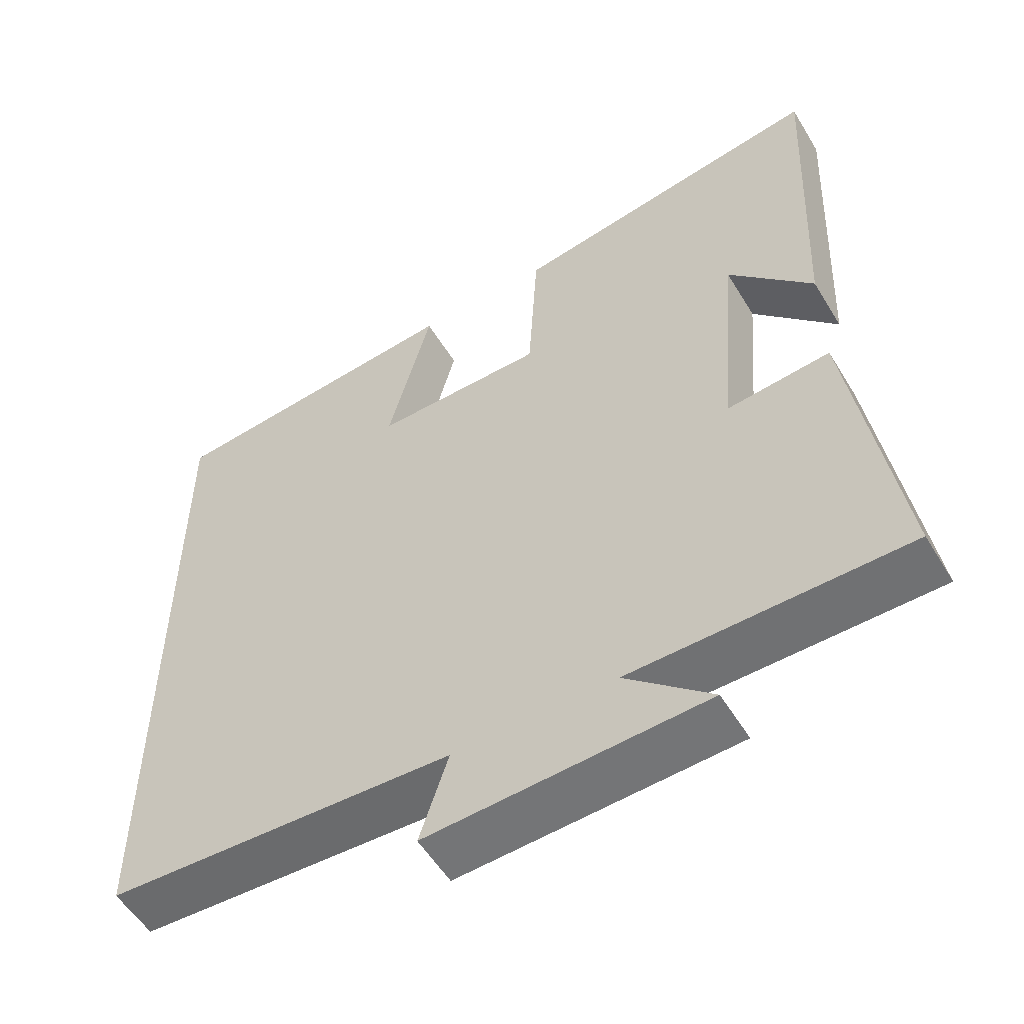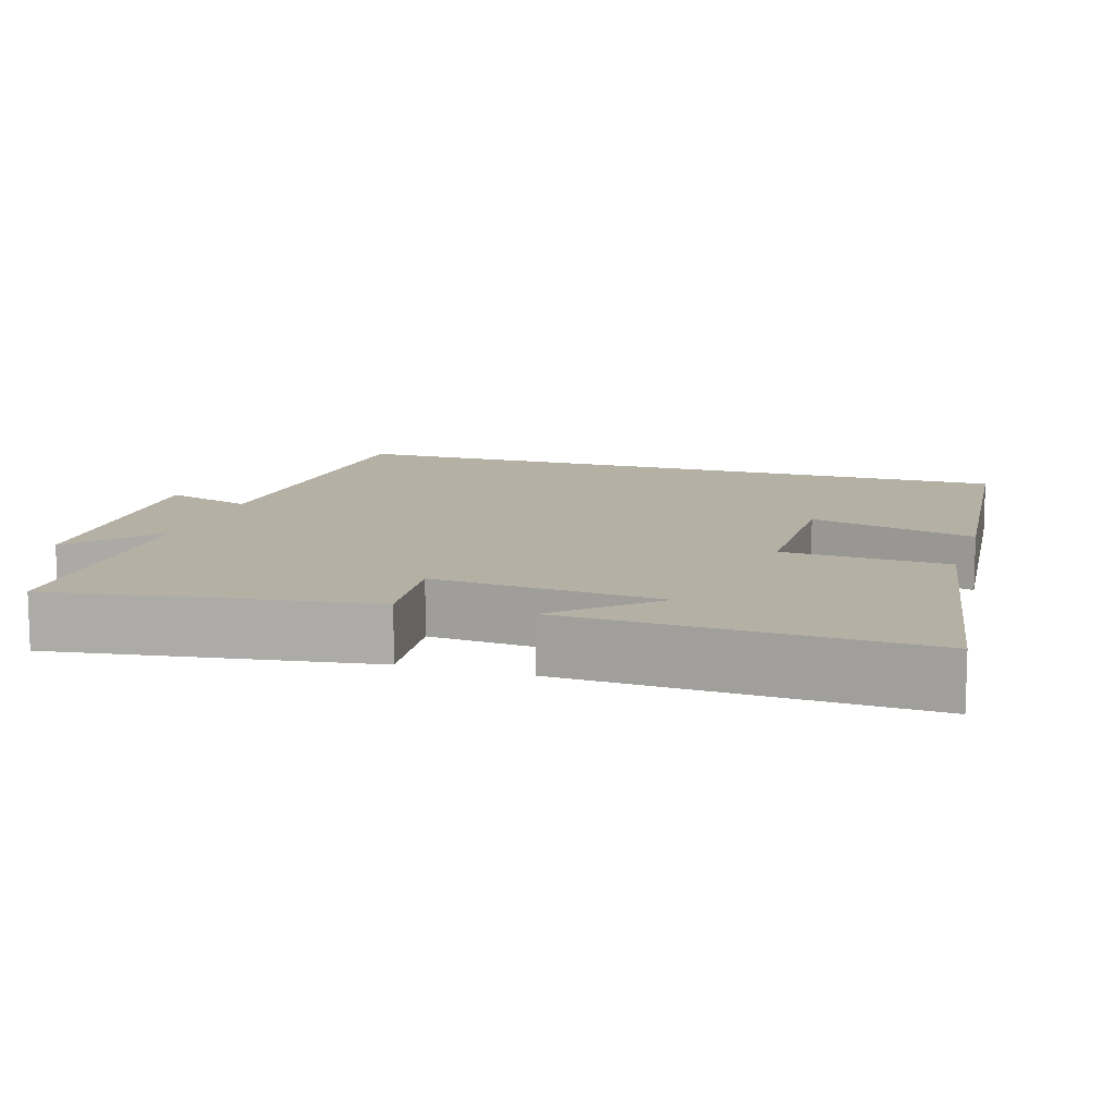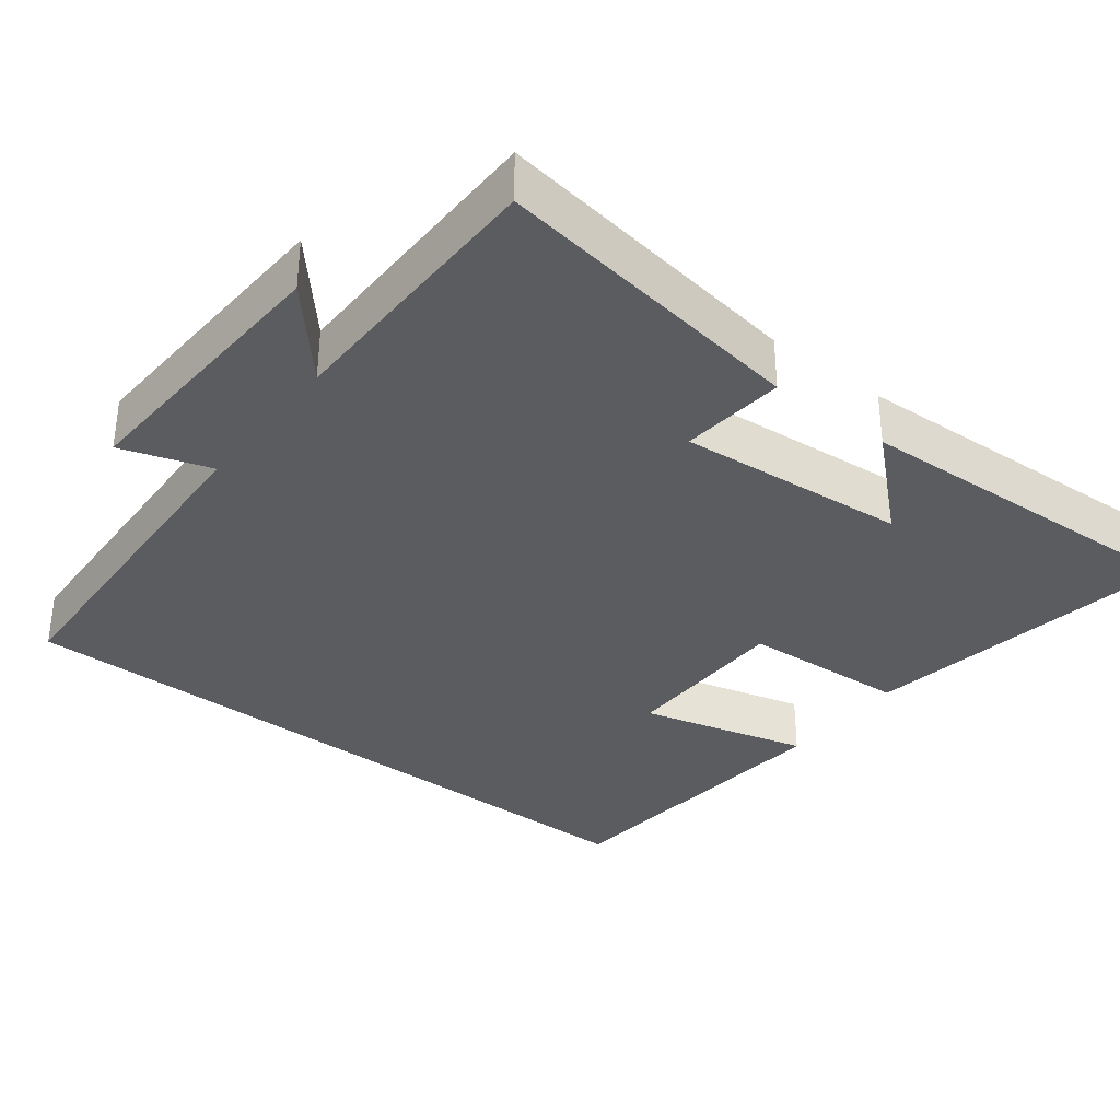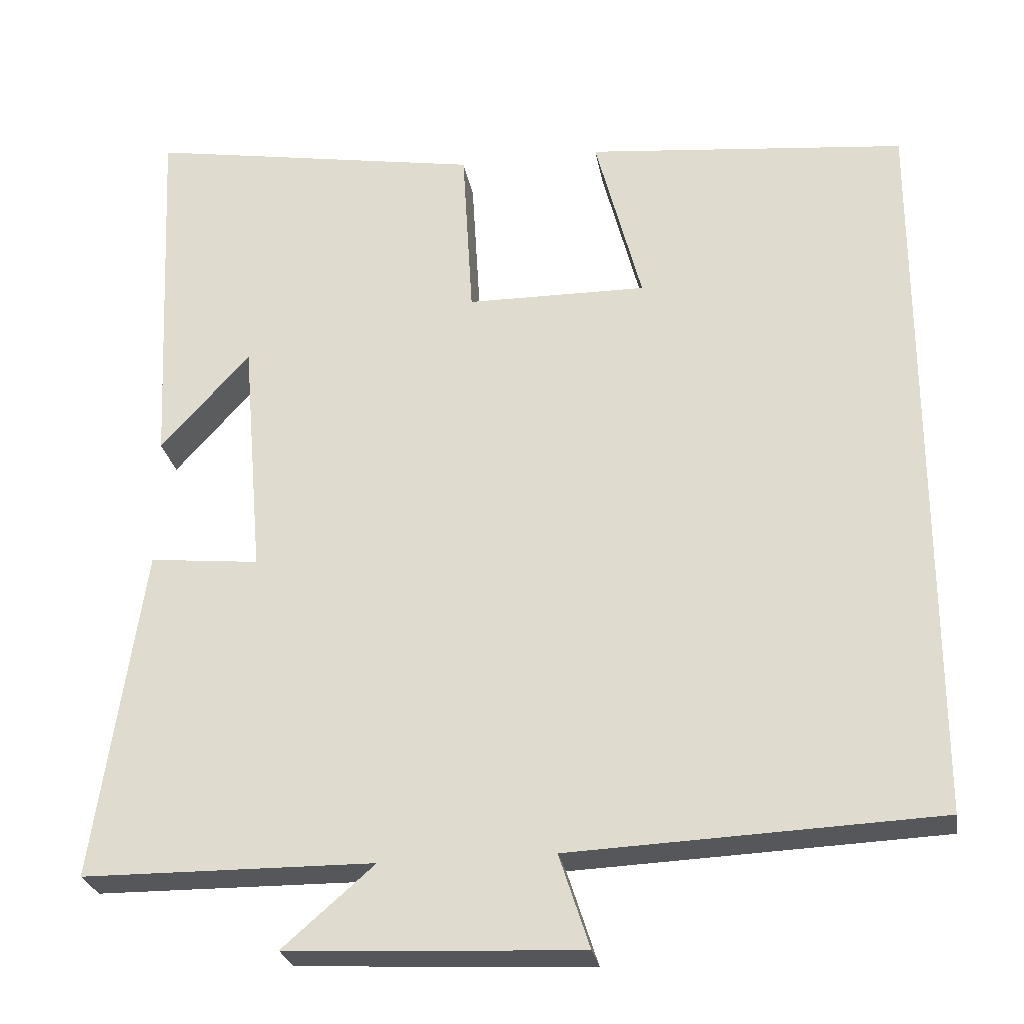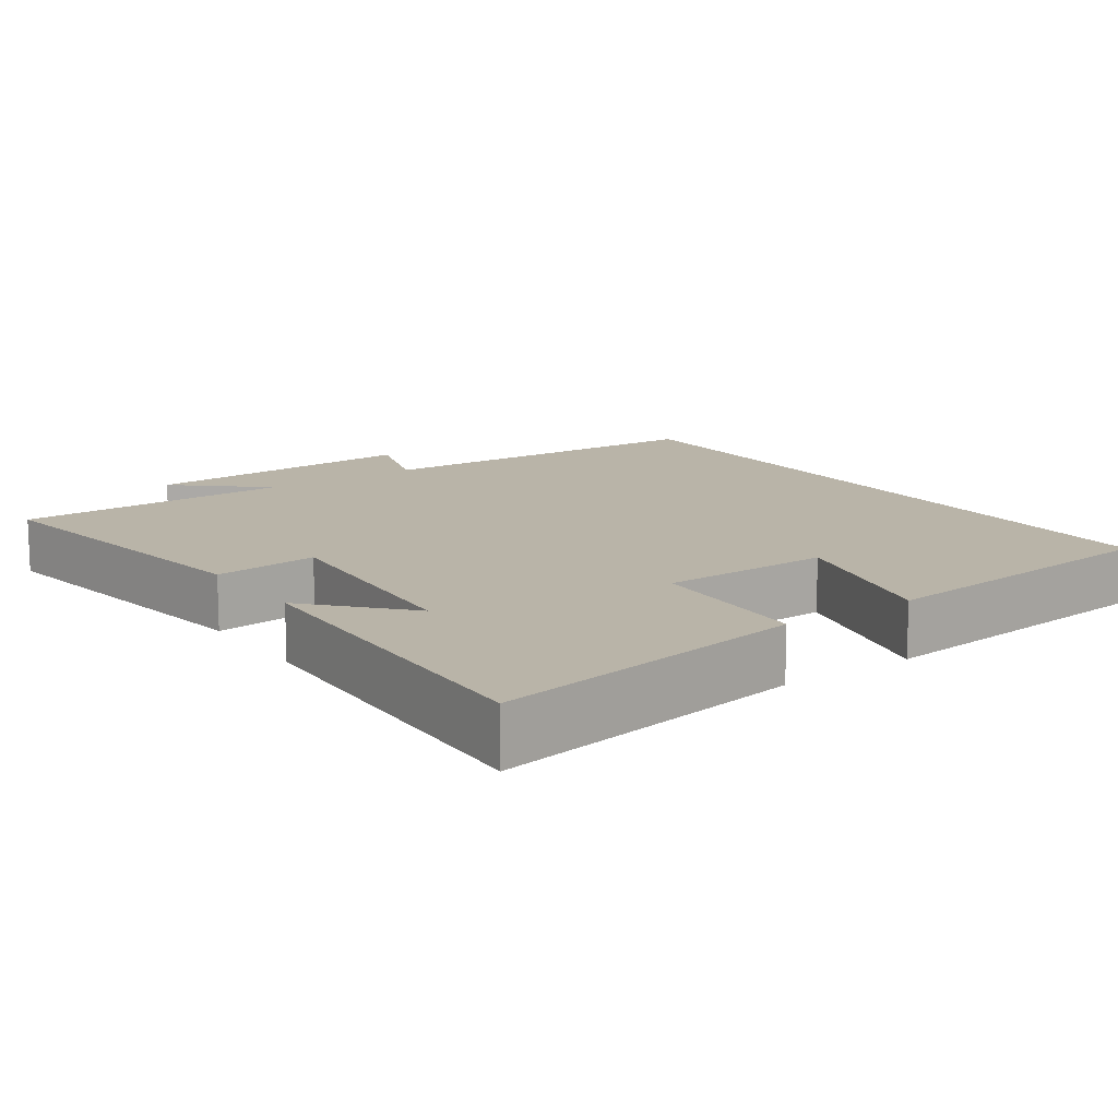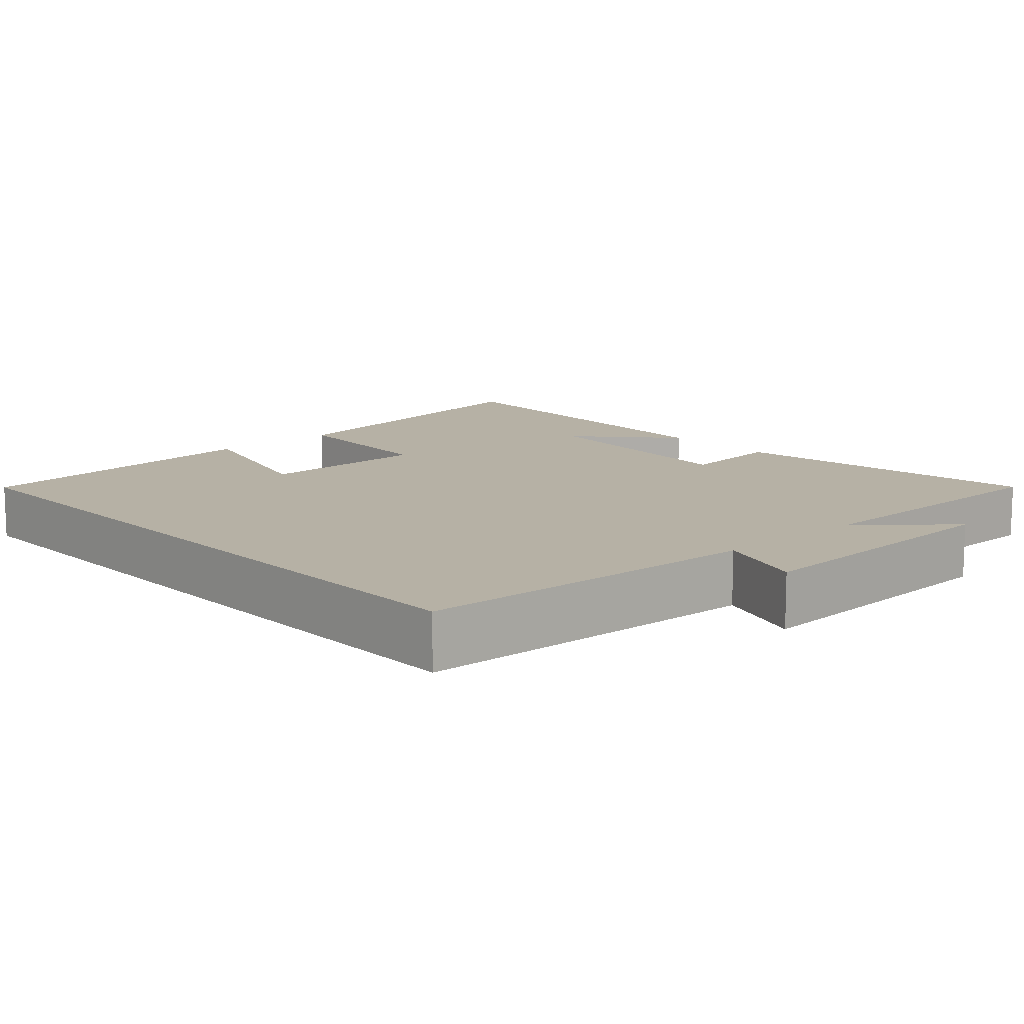
<metadata>
{"format":"obj","ext":"obj","renderer":"f3d","projection":"perspective","resolution":1024,"background":"white","views":[{"elev":-54.8,"azim":-149.2,"up":"+Z"},{"elev":11.5,"azim":-72.8,"up":"+Y"},{"elev":-34.7,"azim":-127.8,"up":"+Y"},{"elev":-26.4,"azim":9.7,"up":"+Z"},{"elev":13.2,"azim":-35.2,"up":"+Y"},{"elev":12.0,"azim":137.8,"up":"+Y"}]}
</metadata>
<code>
v -0.562 0.07 -0.497
v -0.5 0.07 -0.072
v -0.36 0.07 -0.086
v -0.386 0.07 0.222
v -0.5 0.07 0.096
v -0.522 0.07 0.571
v -0.093 0.07 0.5
v -0.08 0.07 0.277
v 0.15 0.07 0.275
v 0.091 0.07 0.5
v 0.5 0.07 0.461
v 0.5 0.07 -0.479
v 0.03 0.07 -0.5
v 0.069 0.07 -0.62
v -0.307 0.07 -0.602
v -0.19 0.07 -0.5
v -0.562 0 -0.497
v -0.5 0 -0.072
v -0.36 0 -0.086
v -0.386 0 0.222
v -0.5 0 0.096
v -0.522 0 0.571
v -0.093 0 0.5
v -0.08 0 0.277
v 0.15 0 0.275
v 0.091 0 0.5
v 0.5 0 0.461
v 0.5 0 -0.479
v 0.03 0 -0.5
v 0.069 0 -0.62
v -0.307 0 -0.602
v -0.19 0 -0.5
f 13 14 15 16
f 1 2 3
f 16 1 3
f 13 16 3
f 12 13 3 4
f 9 10 11 12
f 8 9 12 4
f 7 8 4
f 6 7 4
f 4 5 6
f 32 31 30 29
f 19 18 17
f 19 17 32
f 19 32 29
f 20 19 29 28
f 28 27 26 25
f 20 28 25 24
f 20 24 23
f 20 23 22
f 22 21 20
f 1 17 18 2
f 2 18 19 3
f 3 19 20 4
f 4 20 21 5
f 5 21 22 6
f 6 22 23 7
f 7 23 24 8
f 8 24 25 9
f 9 25 26 10
f 10 26 27 11
f 11 27 28 12
f 12 28 29 13
f 13 29 30 14
f 14 30 31 15
f 15 31 32 16
f 16 32 17 1

</code>
